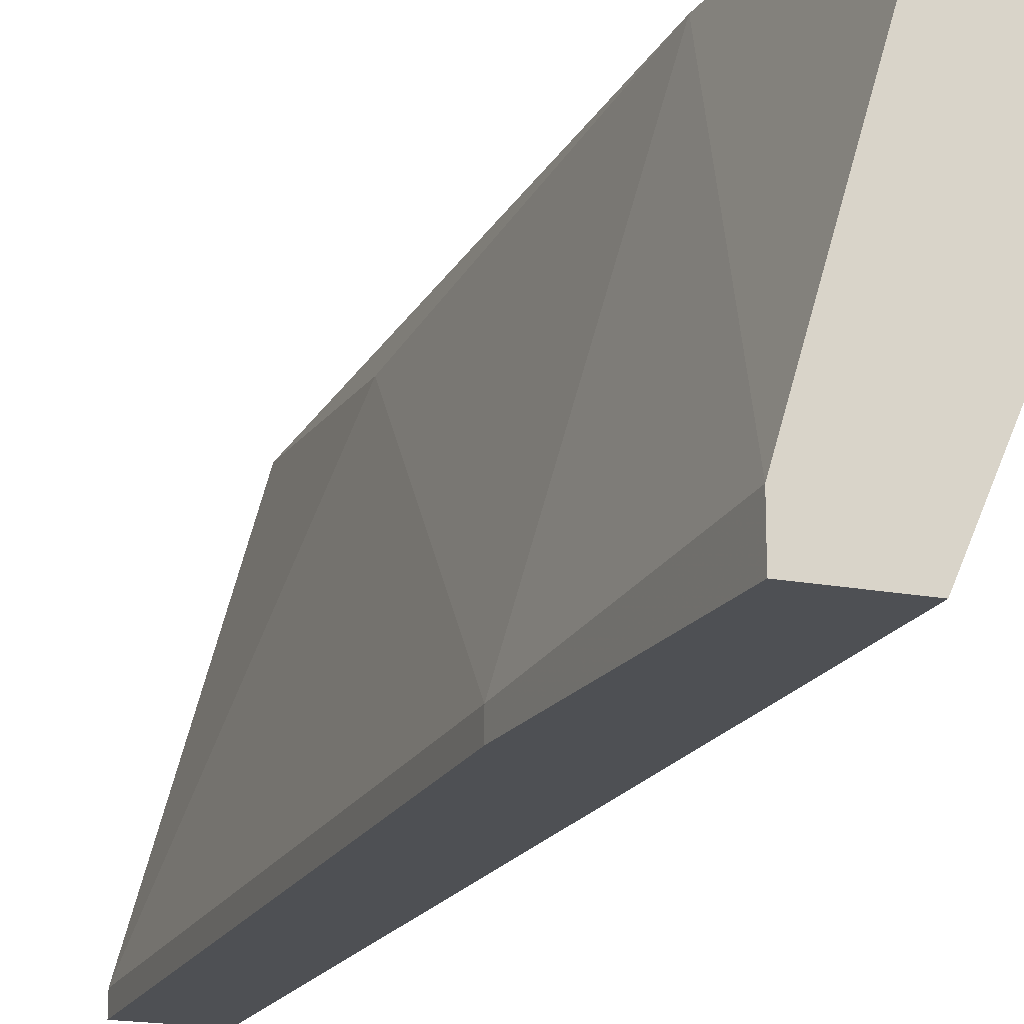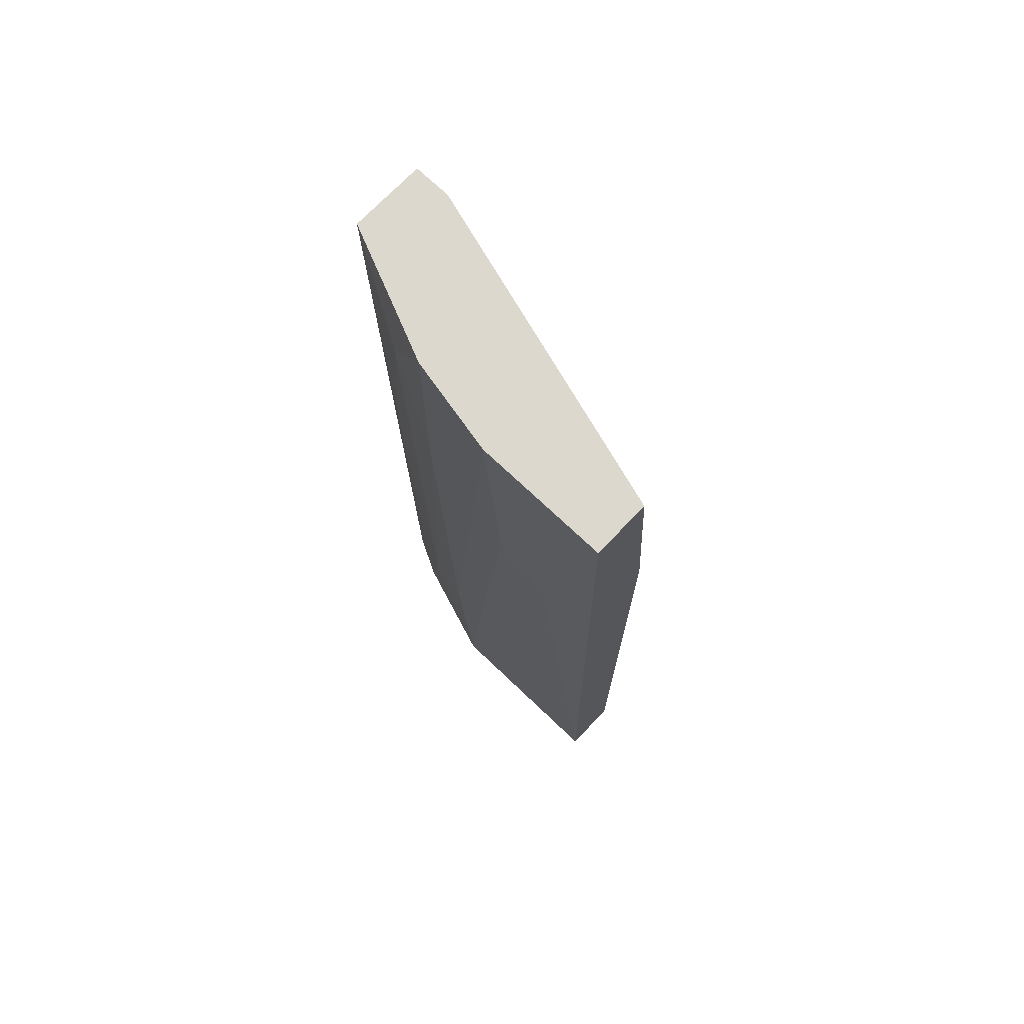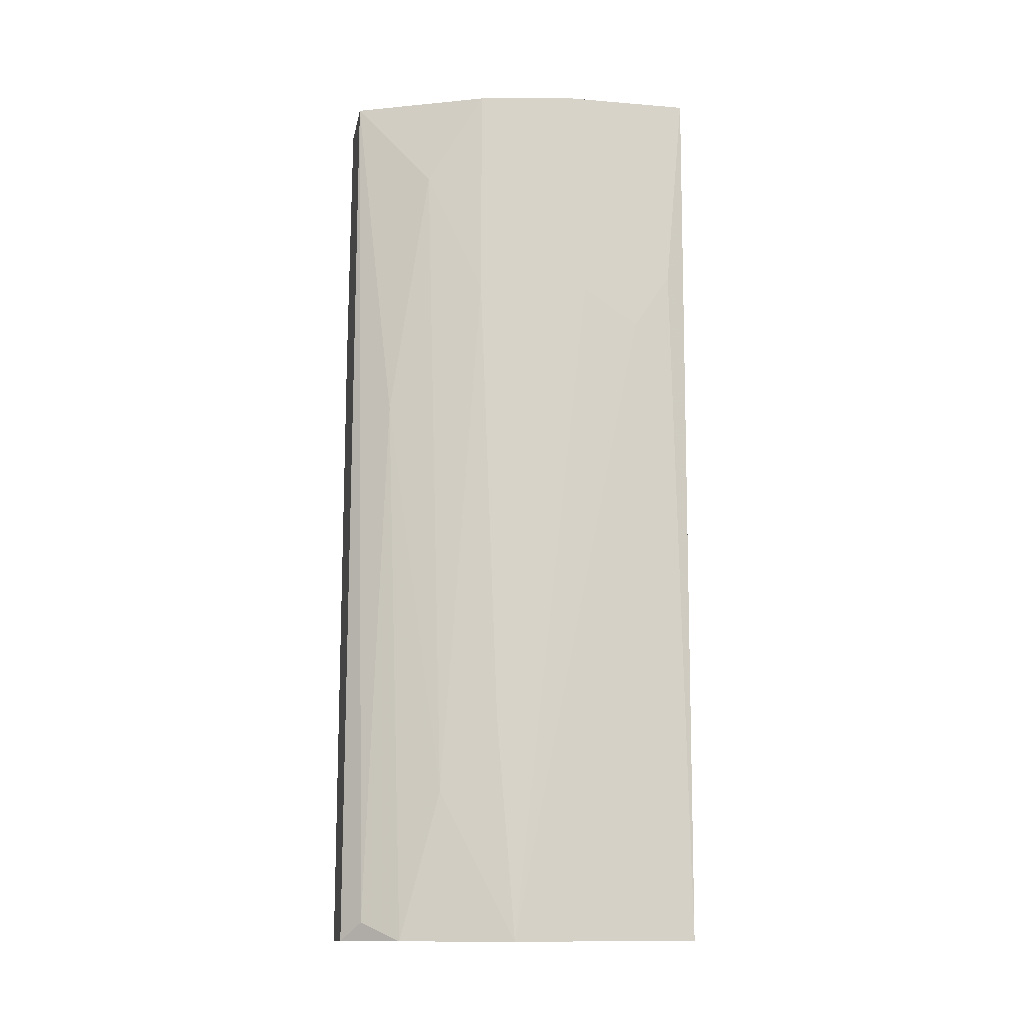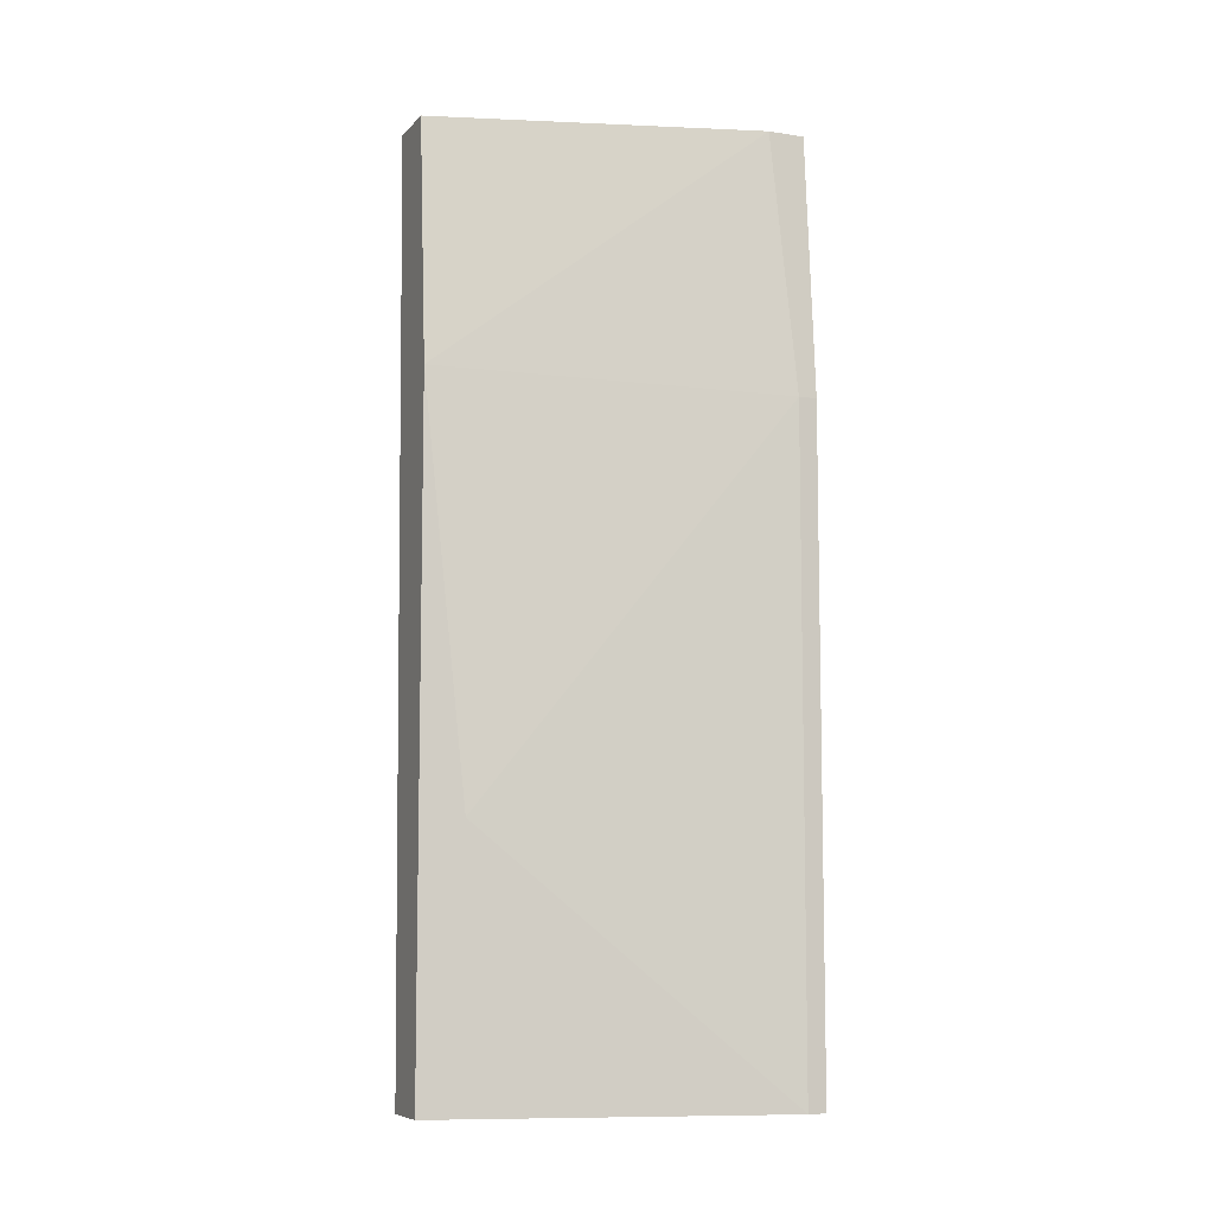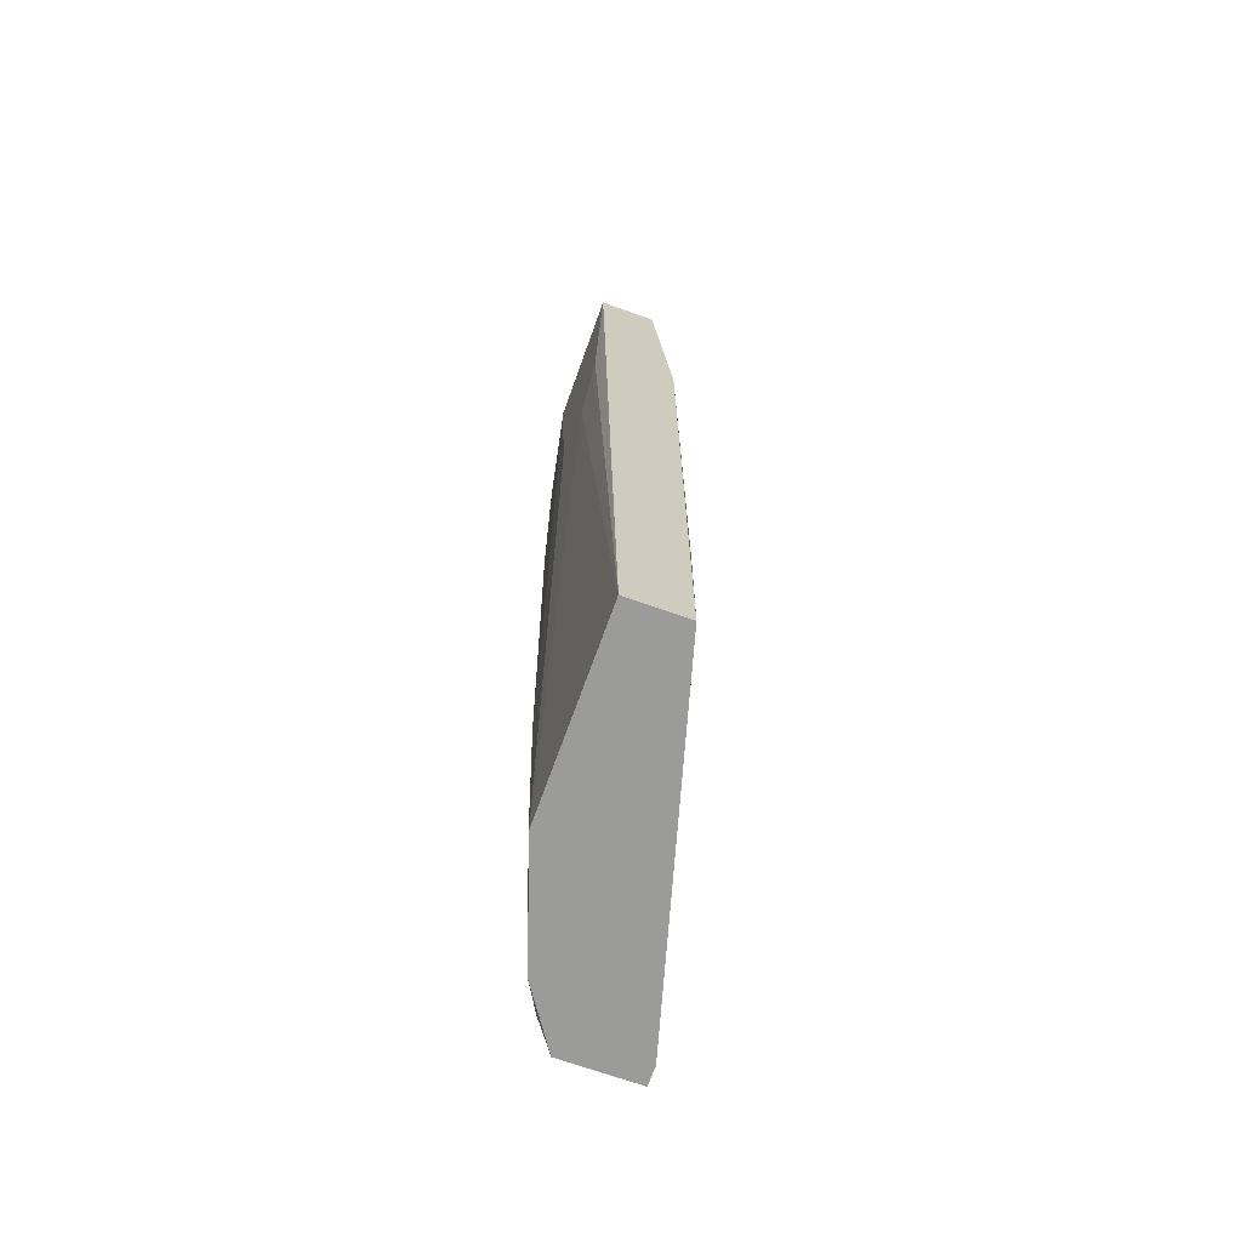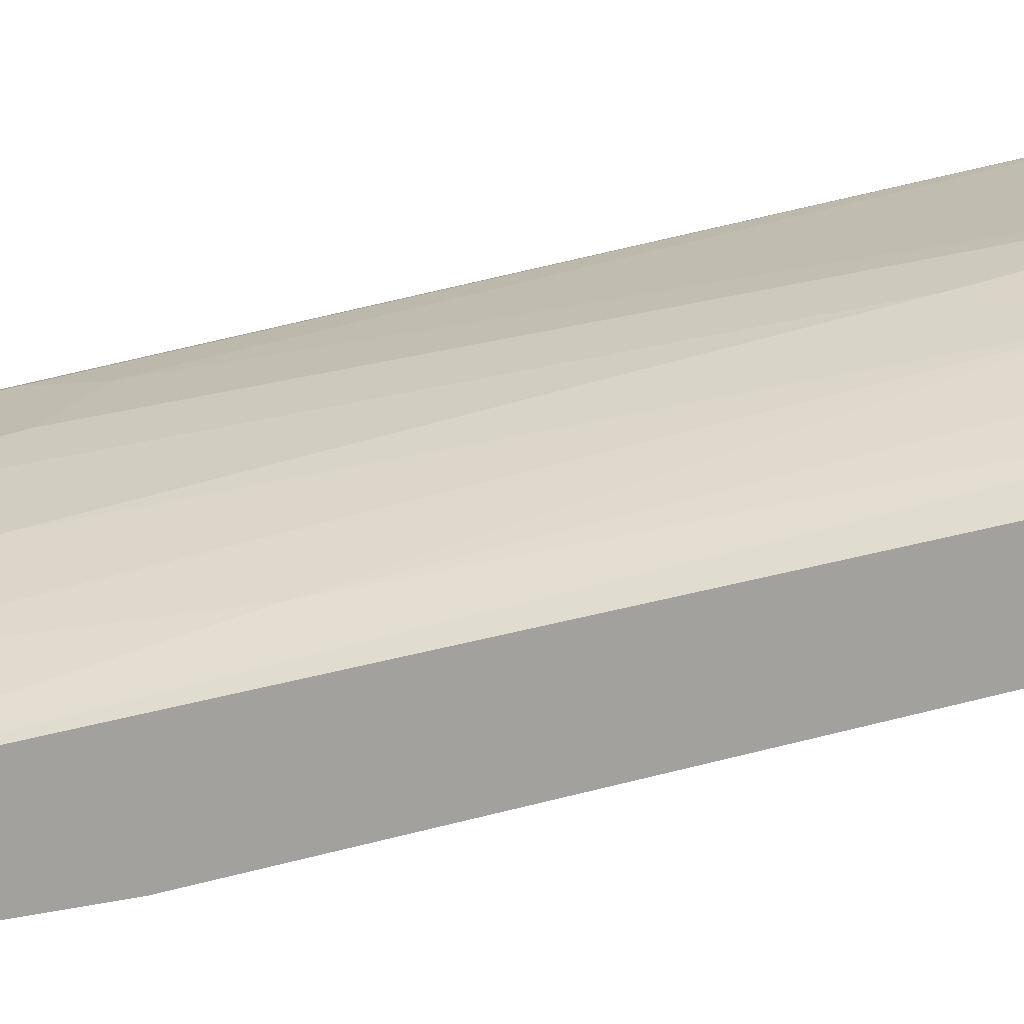
<metadata>
{"format":"obj","ext":"obj","renderer":"f3d","projection":"perspective","resolution":1024,"background":"white","views":[{"elev":-18.5,"azim":-20.0,"up":"+Y"},{"elev":72.1,"azim":133.6,"up":"+Z"},{"elev":-13.2,"azim":79.3,"up":"+Z"},{"elev":-7.8,"azim":-113.4,"up":"+Z"},{"elev":-69.6,"azim":160.3,"up":"+Z"},{"elev":-72.0,"azim":104.3,"up":"+Y"}]}
</metadata>
<code>
v 0.01275 -0.0763 0.06019
v 0.004301 -0.0837 0.008428
v 0.004301 -0.08264 0.008428
v 0.01275 -0.06362 0.008428
v 0.01064 -0.06362 0.06019
v 0.005358 -0.0837 0.06019
v 0.009581 -0.08264 0.009487
v 0.008527 -0.06574 0.02322
v 0.01381 -0.06362 0.06019
v 0.01275 -0.07419 0.008428
v 0.009581 -0.0837 0.06019
v 0.004301 -0.08264 0.0454
v 0.009581 -0.06362 0.008428
v 0.01381 -0.06996 0.04752
v 0.009581 -0.06362 0.04646
v 0.008527 -0.0837 0.008428
v 0.01169 -0.07841 0.01688
v 0.005358 -0.08158 0.06019
v 0.01169 -0.07947 0.05491
v 0.01381 -0.07102 0.06019
v 0.01381 -0.0668 0.0454
v 0.01275 -0.0763 0.04752
v 0.01064 -0.08158 0.04012
v 0.004301 -0.0837 0.0454
v 0.01064 -0.08052 0.008428
v 0.01275 -0.07524 0.02111
v 0.01381 -0.06468 0.04857
f 9 21 27
f 2 3 4
f 1 5 6
f 5 1 9
f 4 5 9
f 2 4 10
f 6 2 11
f 1 6 11
f 3 2 12
f 8 3 12
f 4 3 13
f 5 4 13
f 3 8 13
f 8 12 15
f 5 13 15
f 13 8 15
f 2 10 16
f 11 2 16
f 7 11 16
f 6 5 18
f 12 6 18
f 5 15 18
f 15 12 18
f 1 11 19
f 9 1 20
f 14 9 20
f 10 14 20
f 10 4 21
f 9 14 21
f 14 10 21
f 1 19 22
f 19 17 22
f 20 1 22
f 11 7 23
f 19 11 23
f 17 19 23
f 2 6 24
f 12 2 24
f 6 12 24
f 16 10 25
f 7 16 25
f 10 17 25
f 23 7 25
f 17 23 25
f 17 10 26
f 10 20 26
f 22 17 26
f 20 22 26
f 4 9 27
f 21 4 27

</code>
